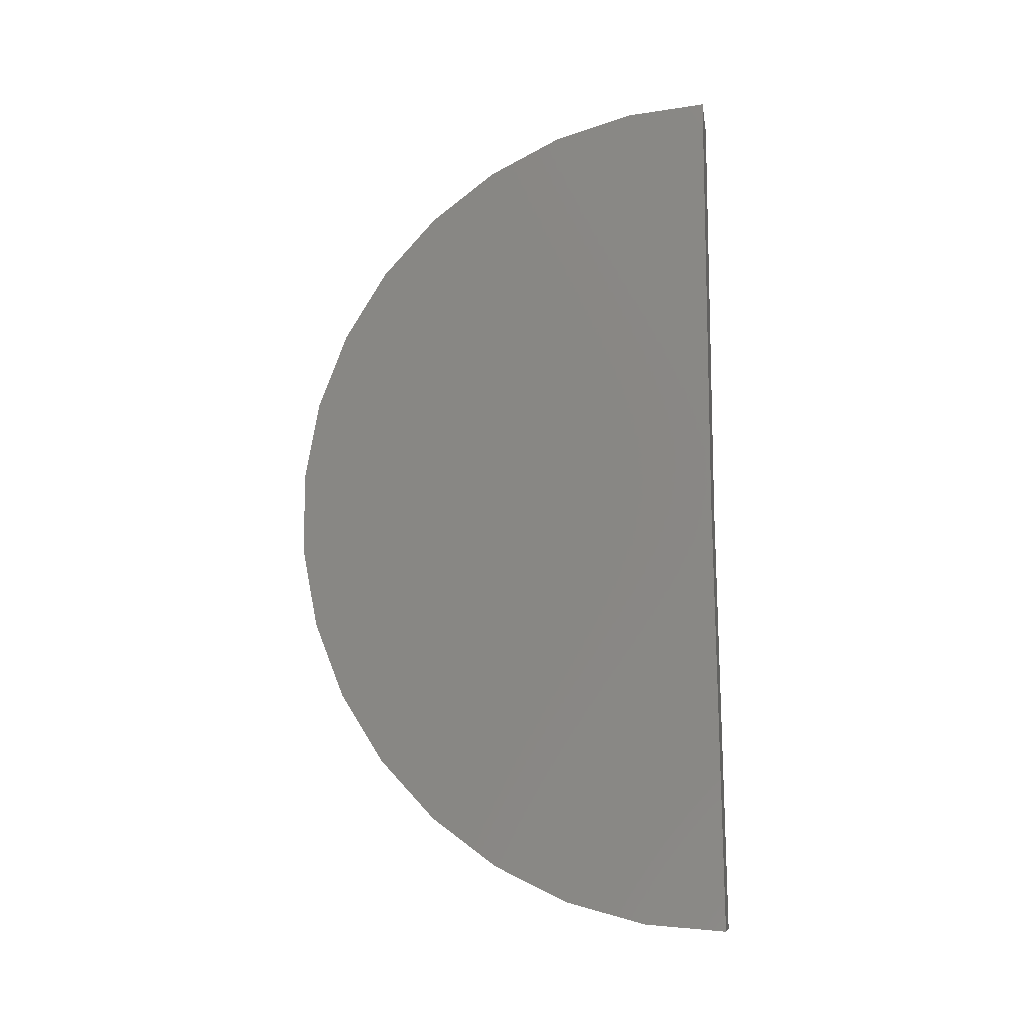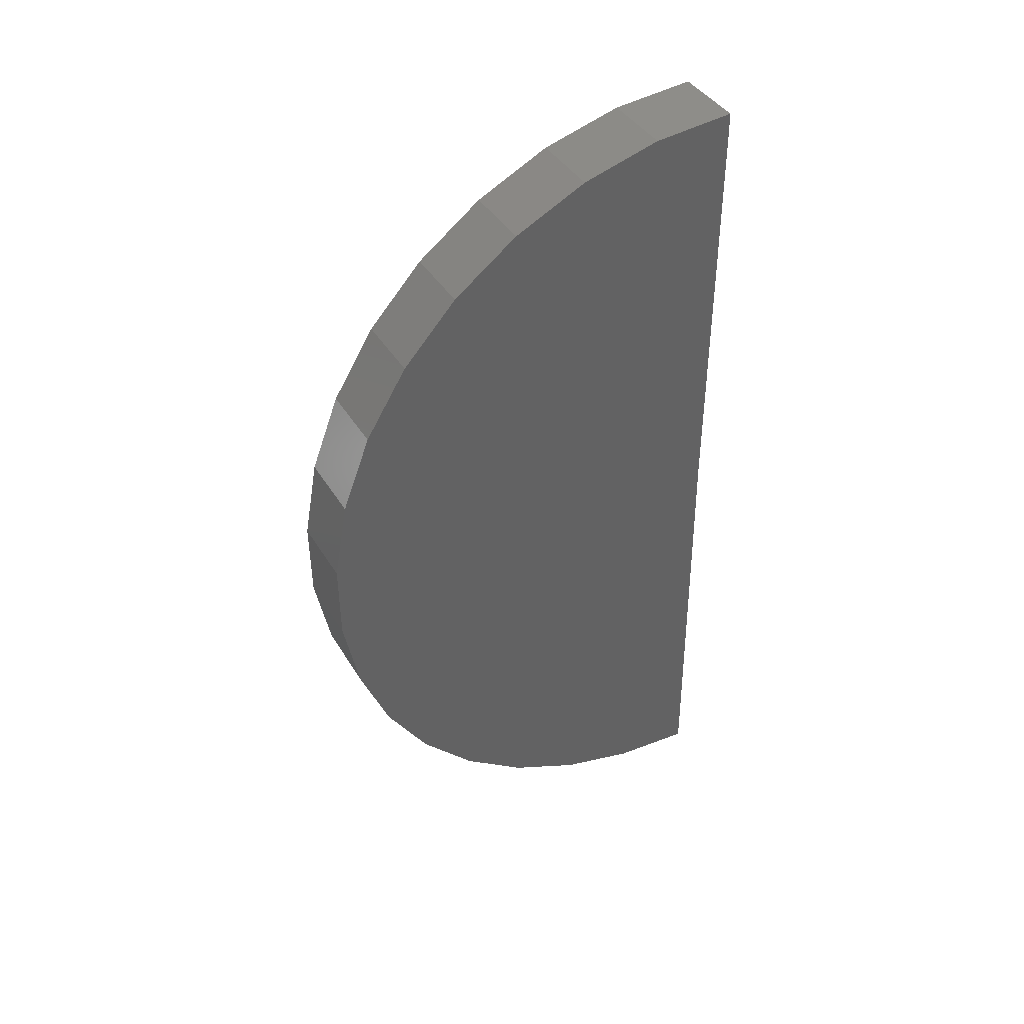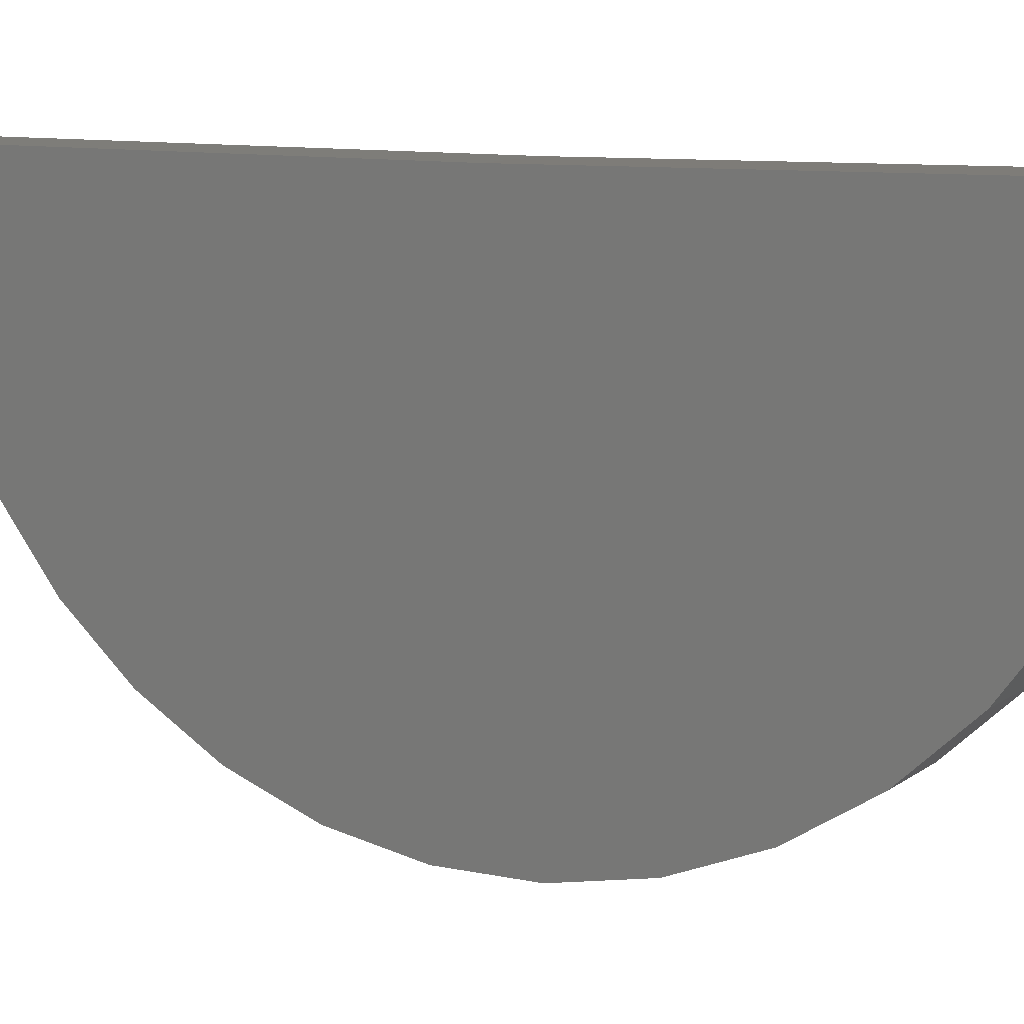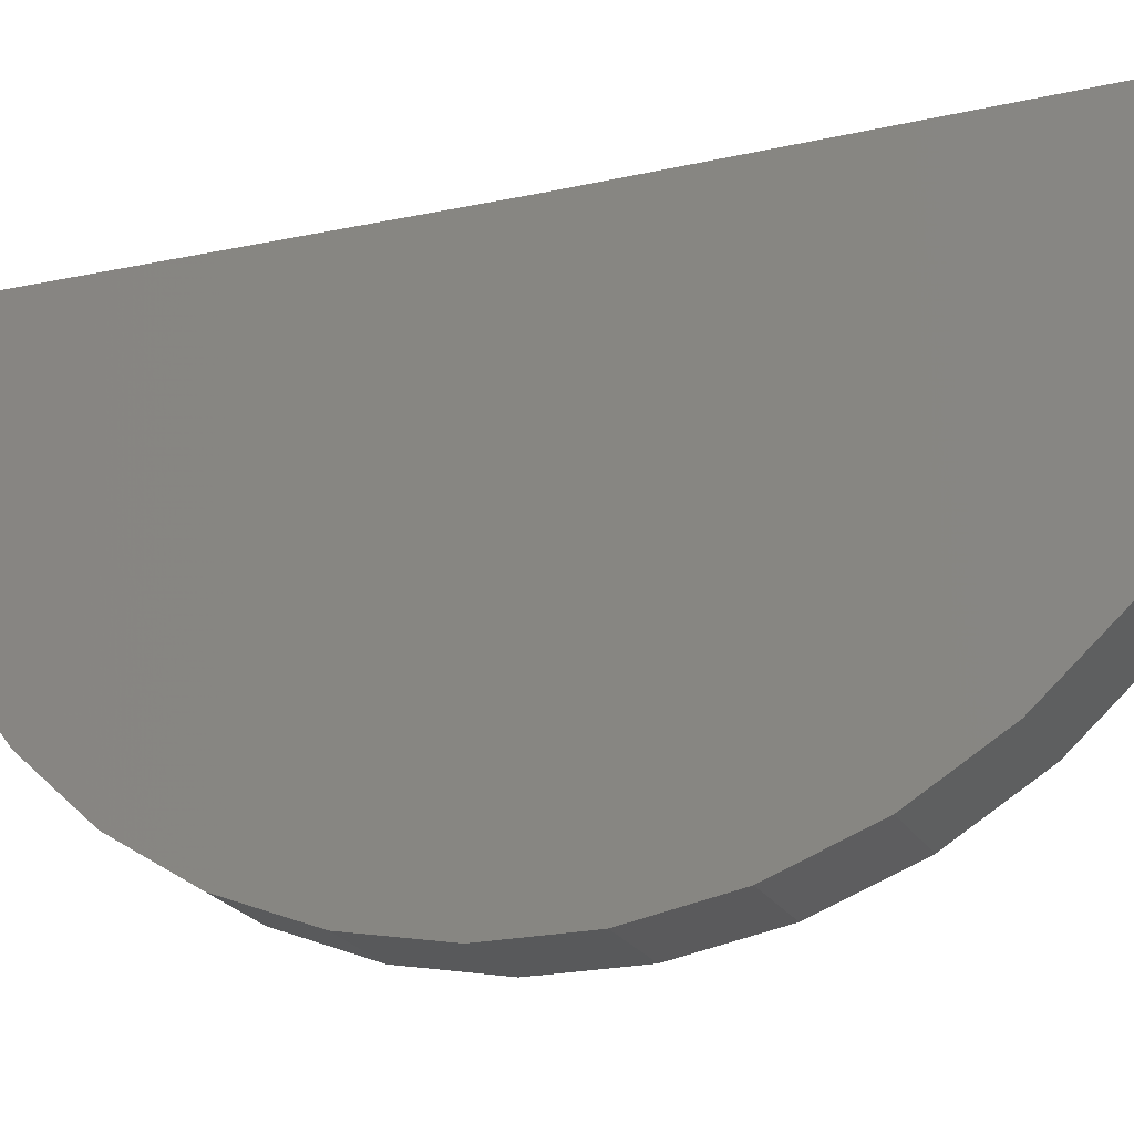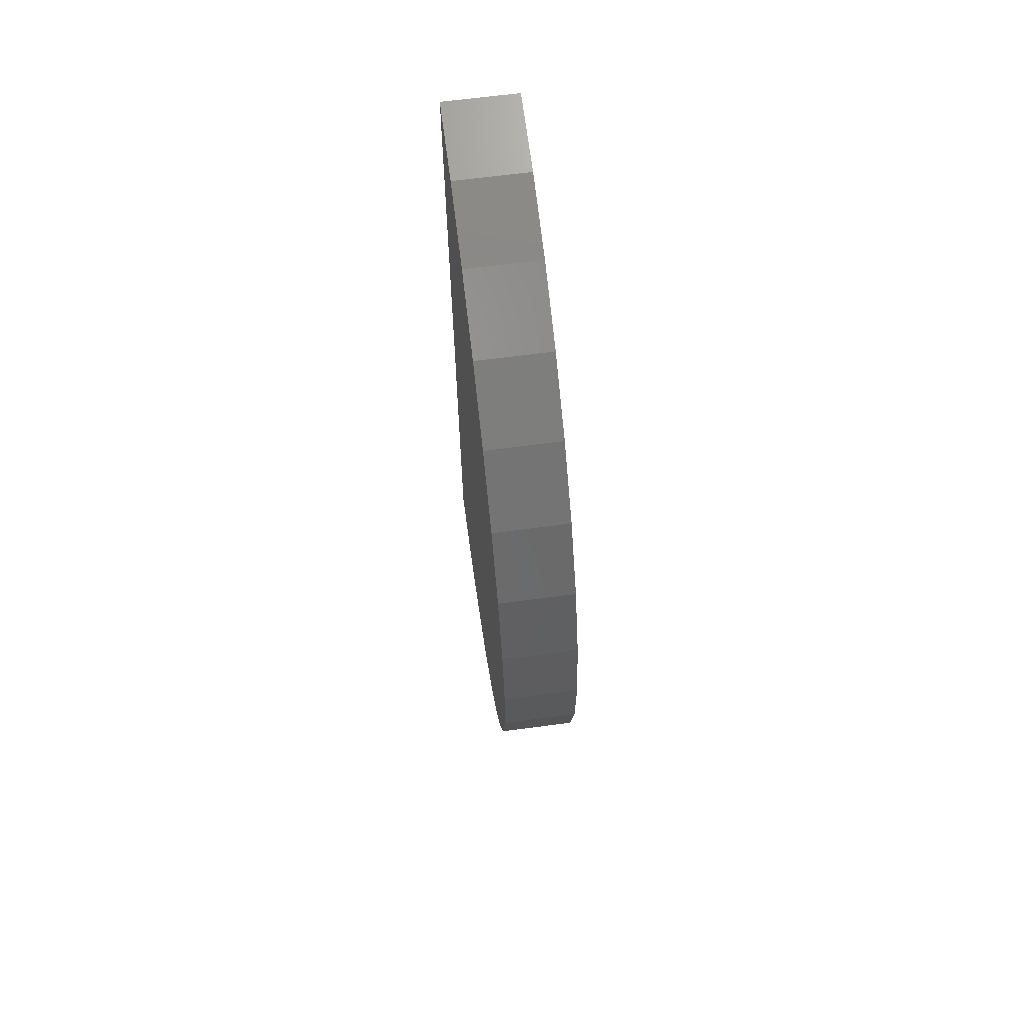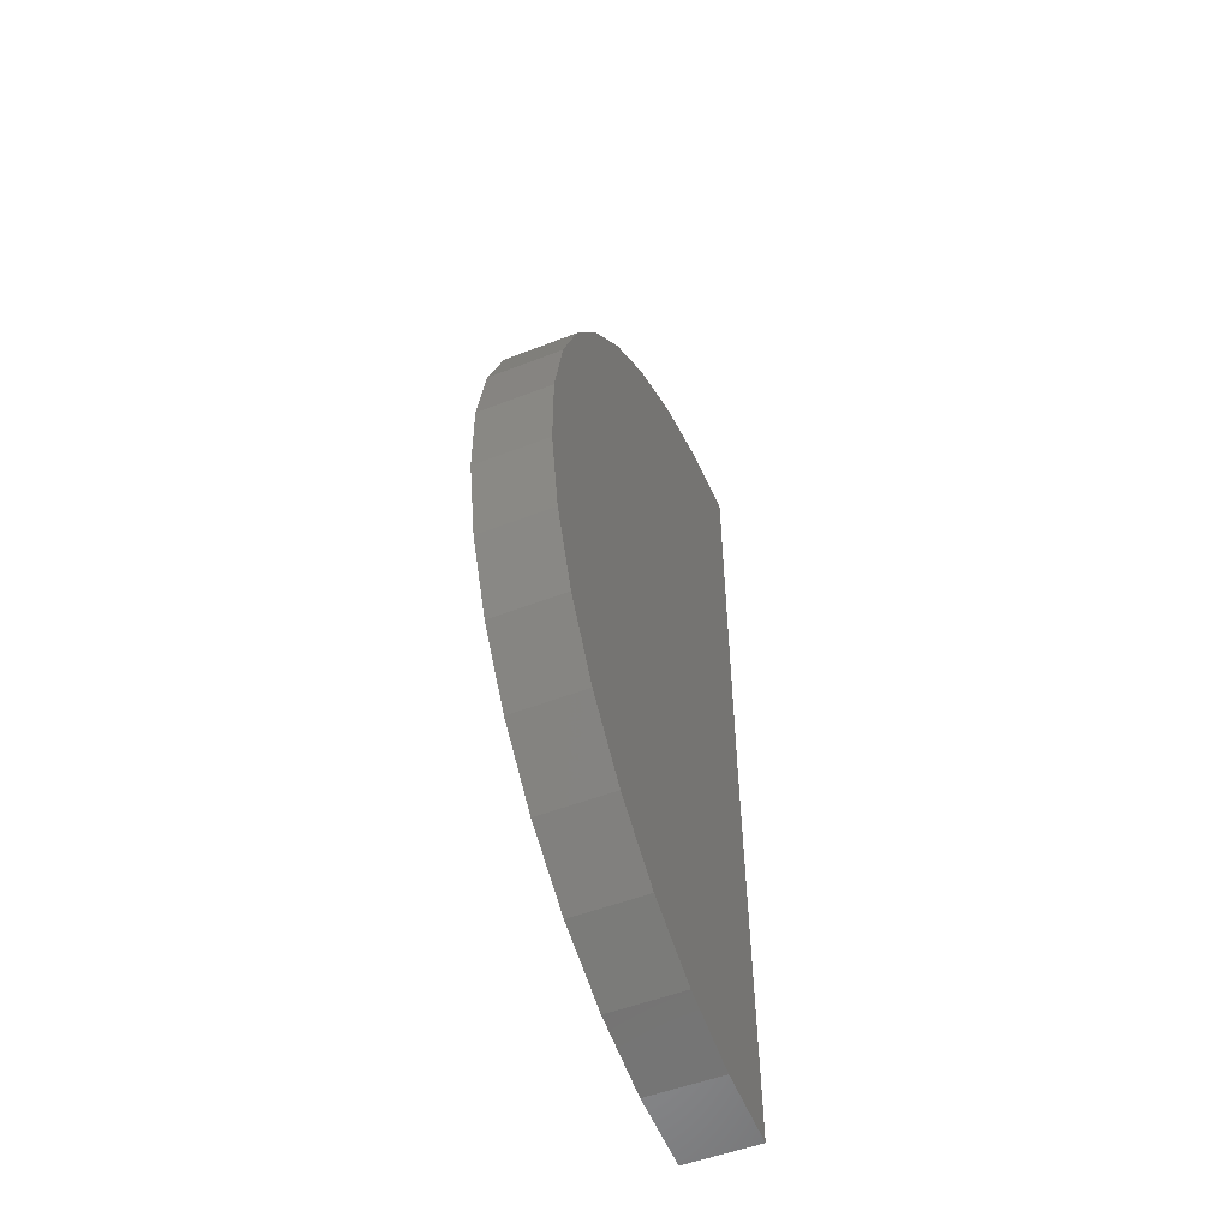
<metadata>
{"format":"stl","ext":"stl","renderer":"f3d","projection":"perspective","resolution":1024,"background":"white","views":[{"elev":-10.9,"azim":98.9,"up":"+Z"},{"elev":41.0,"azim":61.4,"up":"+Z"},{"elev":10.2,"azim":119.7,"up":"+Y"},{"elev":-21.8,"azim":-68.0,"up":"+Y"},{"elev":65.9,"azim":-7.6,"up":"+Z"},{"elev":-52.4,"azim":22.7,"up":"+Z"}]}
</metadata>
<code>
# stl→obj: 38 verts, 72 faces
v 0 0 0
v 0.1263 0 -7.735e-18
v -4.592e-17 0.00924 -0.7499
v 0.1263 0.00924 -0.7499
v 4.592e-17 0 0.75
v 0.1263 0 0.75
v -4.536e-18 -0.7463 -0.07407
v 3.972e-18 -0.7472 0.06487
v 1.234e-17 -0.7224 0.2016
v 2.029e-17 -0.6728 0.3314
v 2.754e-17 -0.6001 0.4498
v 3.385e-17 -0.5069 0.5528
v 3.899e-17 -0.3962 0.6368
v 4.28e-17 -0.2719 0.699
v 4.514e-17 -0.1383 0.7371
v -4.524e-17 -0.1293 -0.7388
v -4.3e-17 -0.2633 -0.7023
v -3.929e-17 -0.3883 -0.6416
v -3.423e-17 -0.5 -0.559
v -2.799e-17 -0.5946 -0.4572
v -2.08e-17 -0.6687 -0.3396
v -1.289e-17 -0.7199 -0.2105
v 0.1263 -0.1293 -0.7388
v 0.1263 -0.2633 -0.7023
v 0.1263 -0.3883 -0.6416
v 0.1263 -0.5 -0.559
v 0.1263 -0.5946 -0.4572
v 0.1263 -0.6687 -0.3396
v 0.1263 -0.7199 -0.2105
v 0.1263 -0.7463 -0.07407
v 0.1263 -0.7472 0.06487
v 0.1263 -0.7224 0.2016
v 0.1263 -0.6728 0.3314
v 0.1263 -0.6001 0.4498
v 0.1263 -0.5069 0.5528
v 0.1263 -0.3962 0.6368
v 0.1263 -0.2719 0.699
v 0.1263 -0.1383 0.7371
f 1 2 3
f 3 2 4
f 1 5 2
f 2 5 6
f 1 3 7
f 1 7 8
f 1 8 9
f 1 9 10
f 1 10 11
f 1 11 12
f 1 12 13
f 1 13 14
f 1 14 15
f 1 15 5
f 3 16 17
f 3 17 18
f 3 18 19
f 3 19 20
f 3 20 21
f 3 21 22
f 3 22 7
f 3 4 16
f 16 4 23
f 16 23 17
f 17 23 24
f 17 24 18
f 18 24 25
f 18 25 19
f 19 25 26
f 19 26 20
f 20 26 27
f 20 27 21
f 21 27 28
f 21 28 22
f 22 28 29
f 22 29 7
f 7 29 30
f 7 30 8
f 8 30 31
f 8 31 9
f 9 31 32
f 9 32 10
f 10 32 33
f 10 33 11
f 11 33 34
f 11 34 12
f 12 34 35
f 12 35 13
f 13 35 36
f 13 36 14
f 14 36 37
f 14 37 15
f 15 37 38
f 15 38 5
f 5 38 6
f 2 6 38
f 2 38 37
f 2 37 36
f 2 36 35
f 2 35 34
f 2 34 33
f 2 33 32
f 2 32 31
f 2 31 30
f 2 30 4
f 4 30 29
f 4 29 28
f 4 28 27
f 4 27 26
f 4 26 25
f 4 25 24
f 4 24 23

</code>
